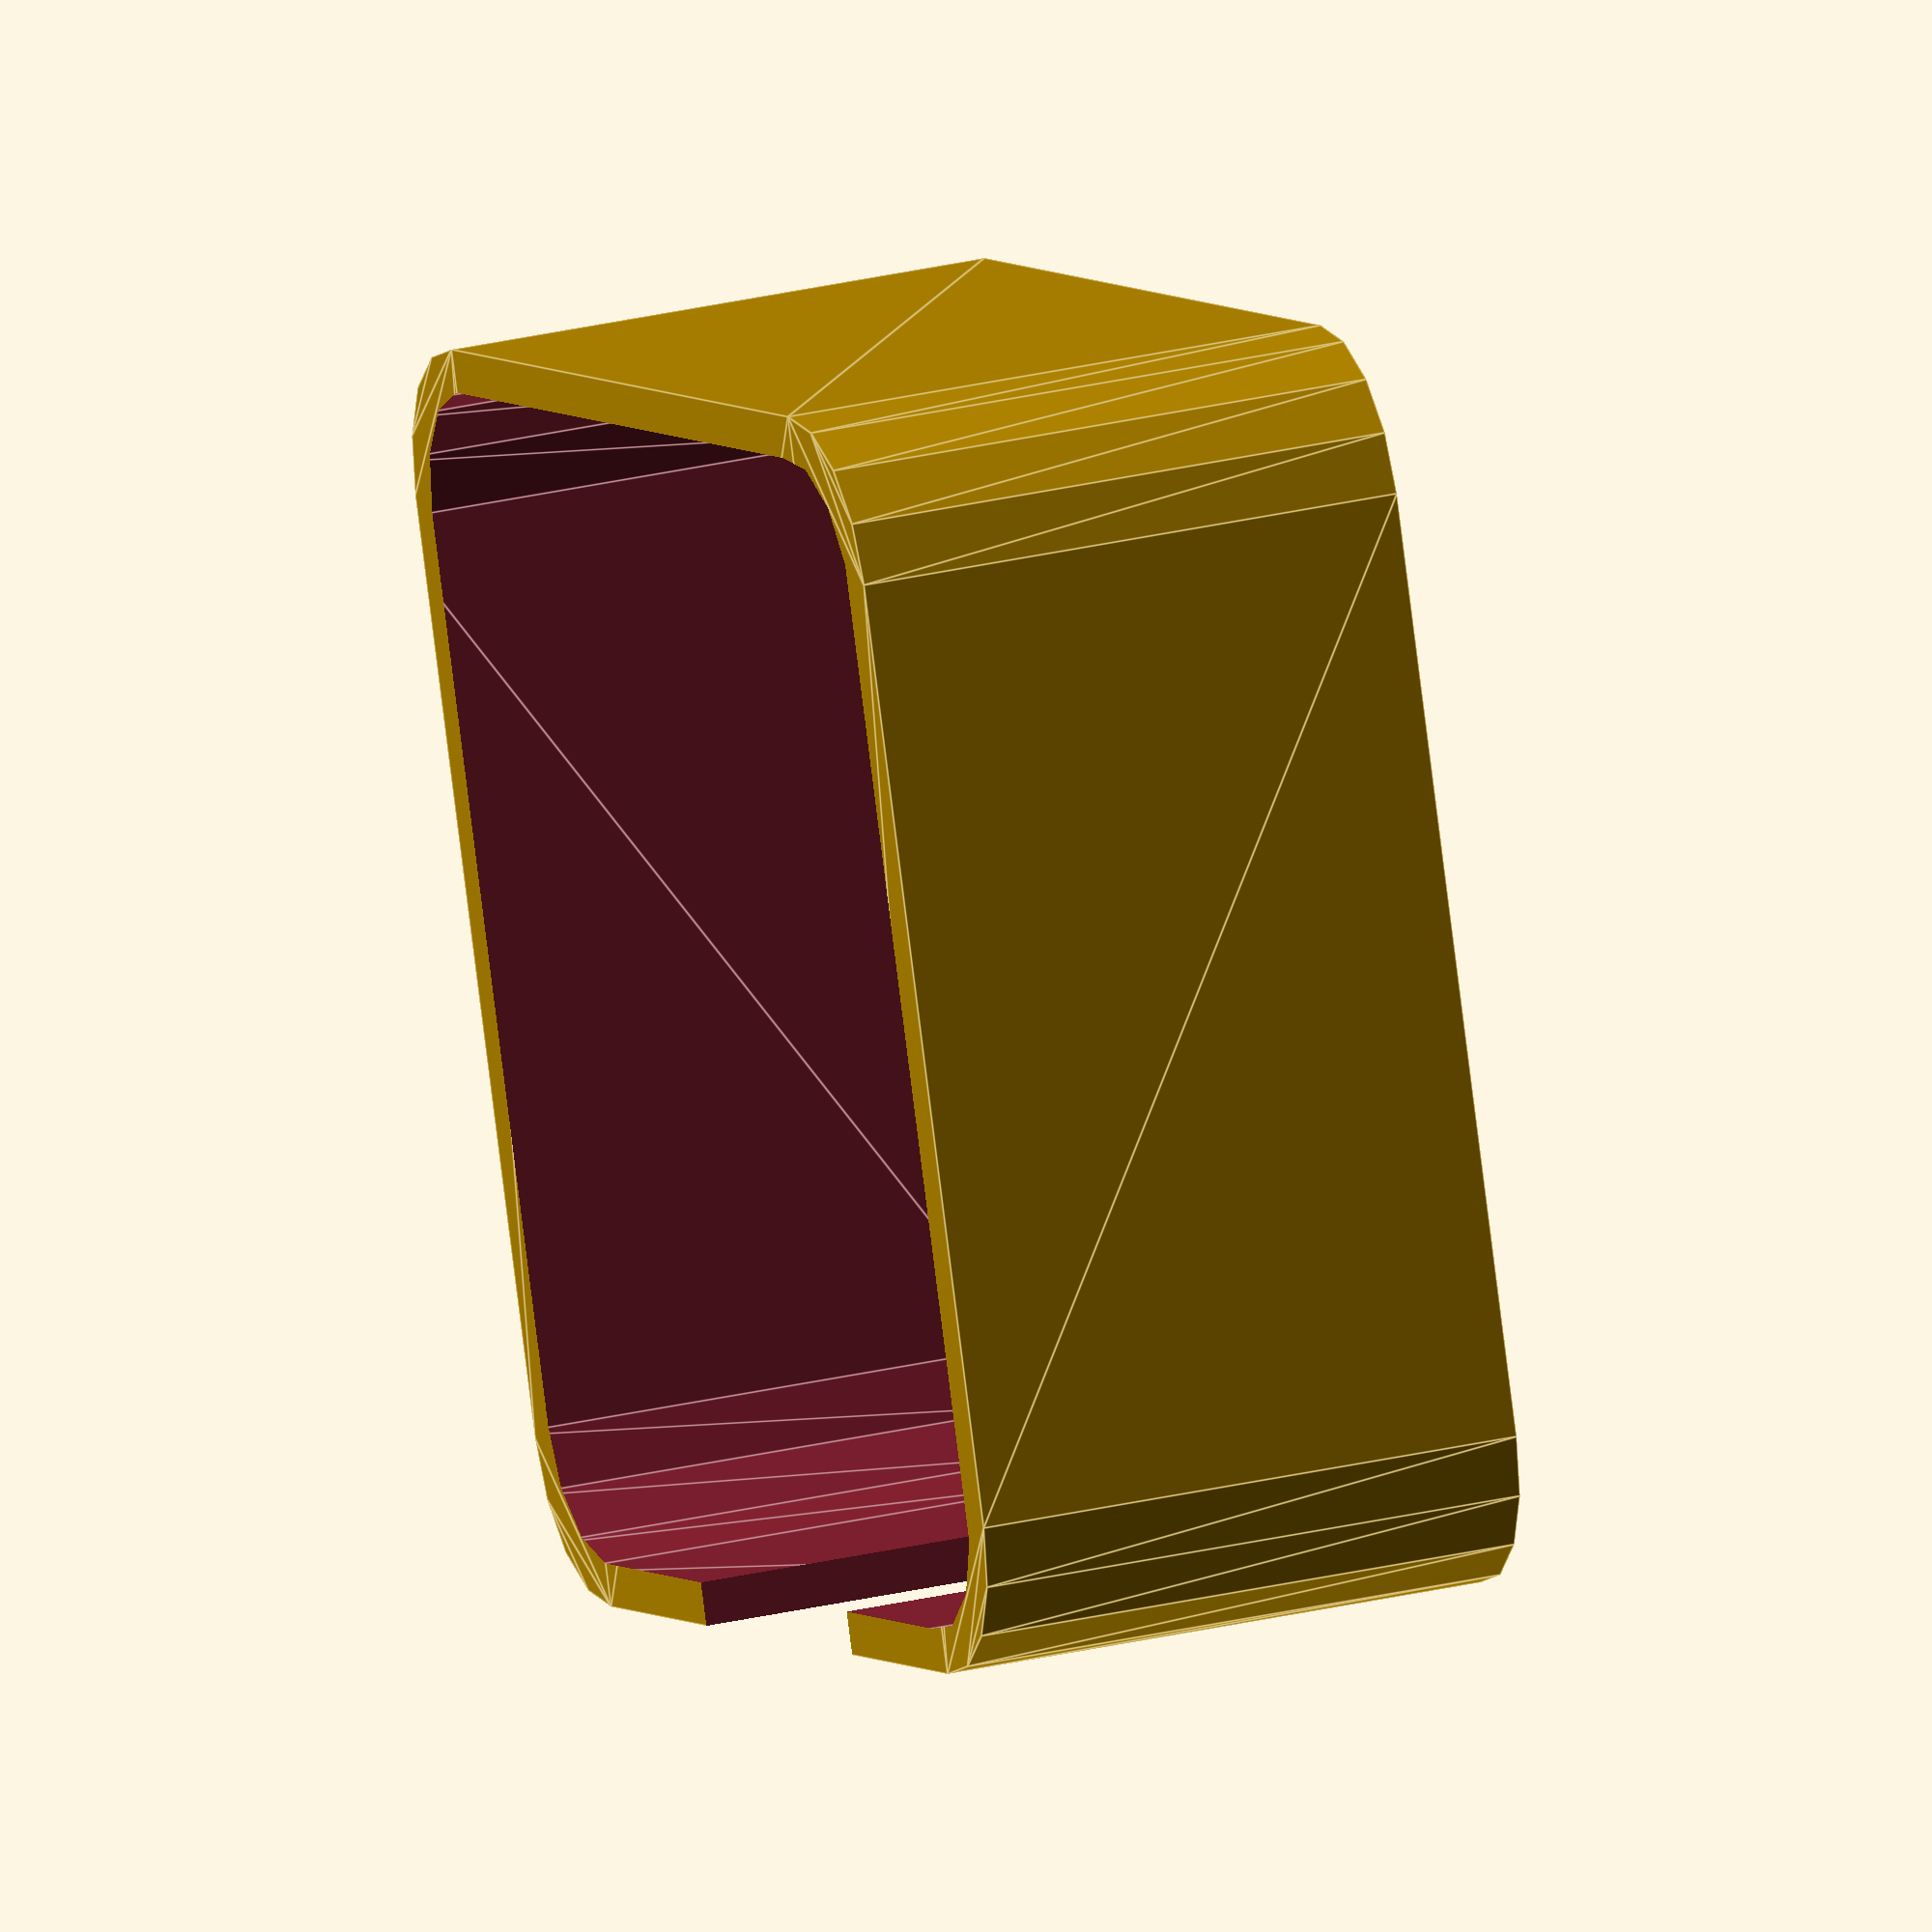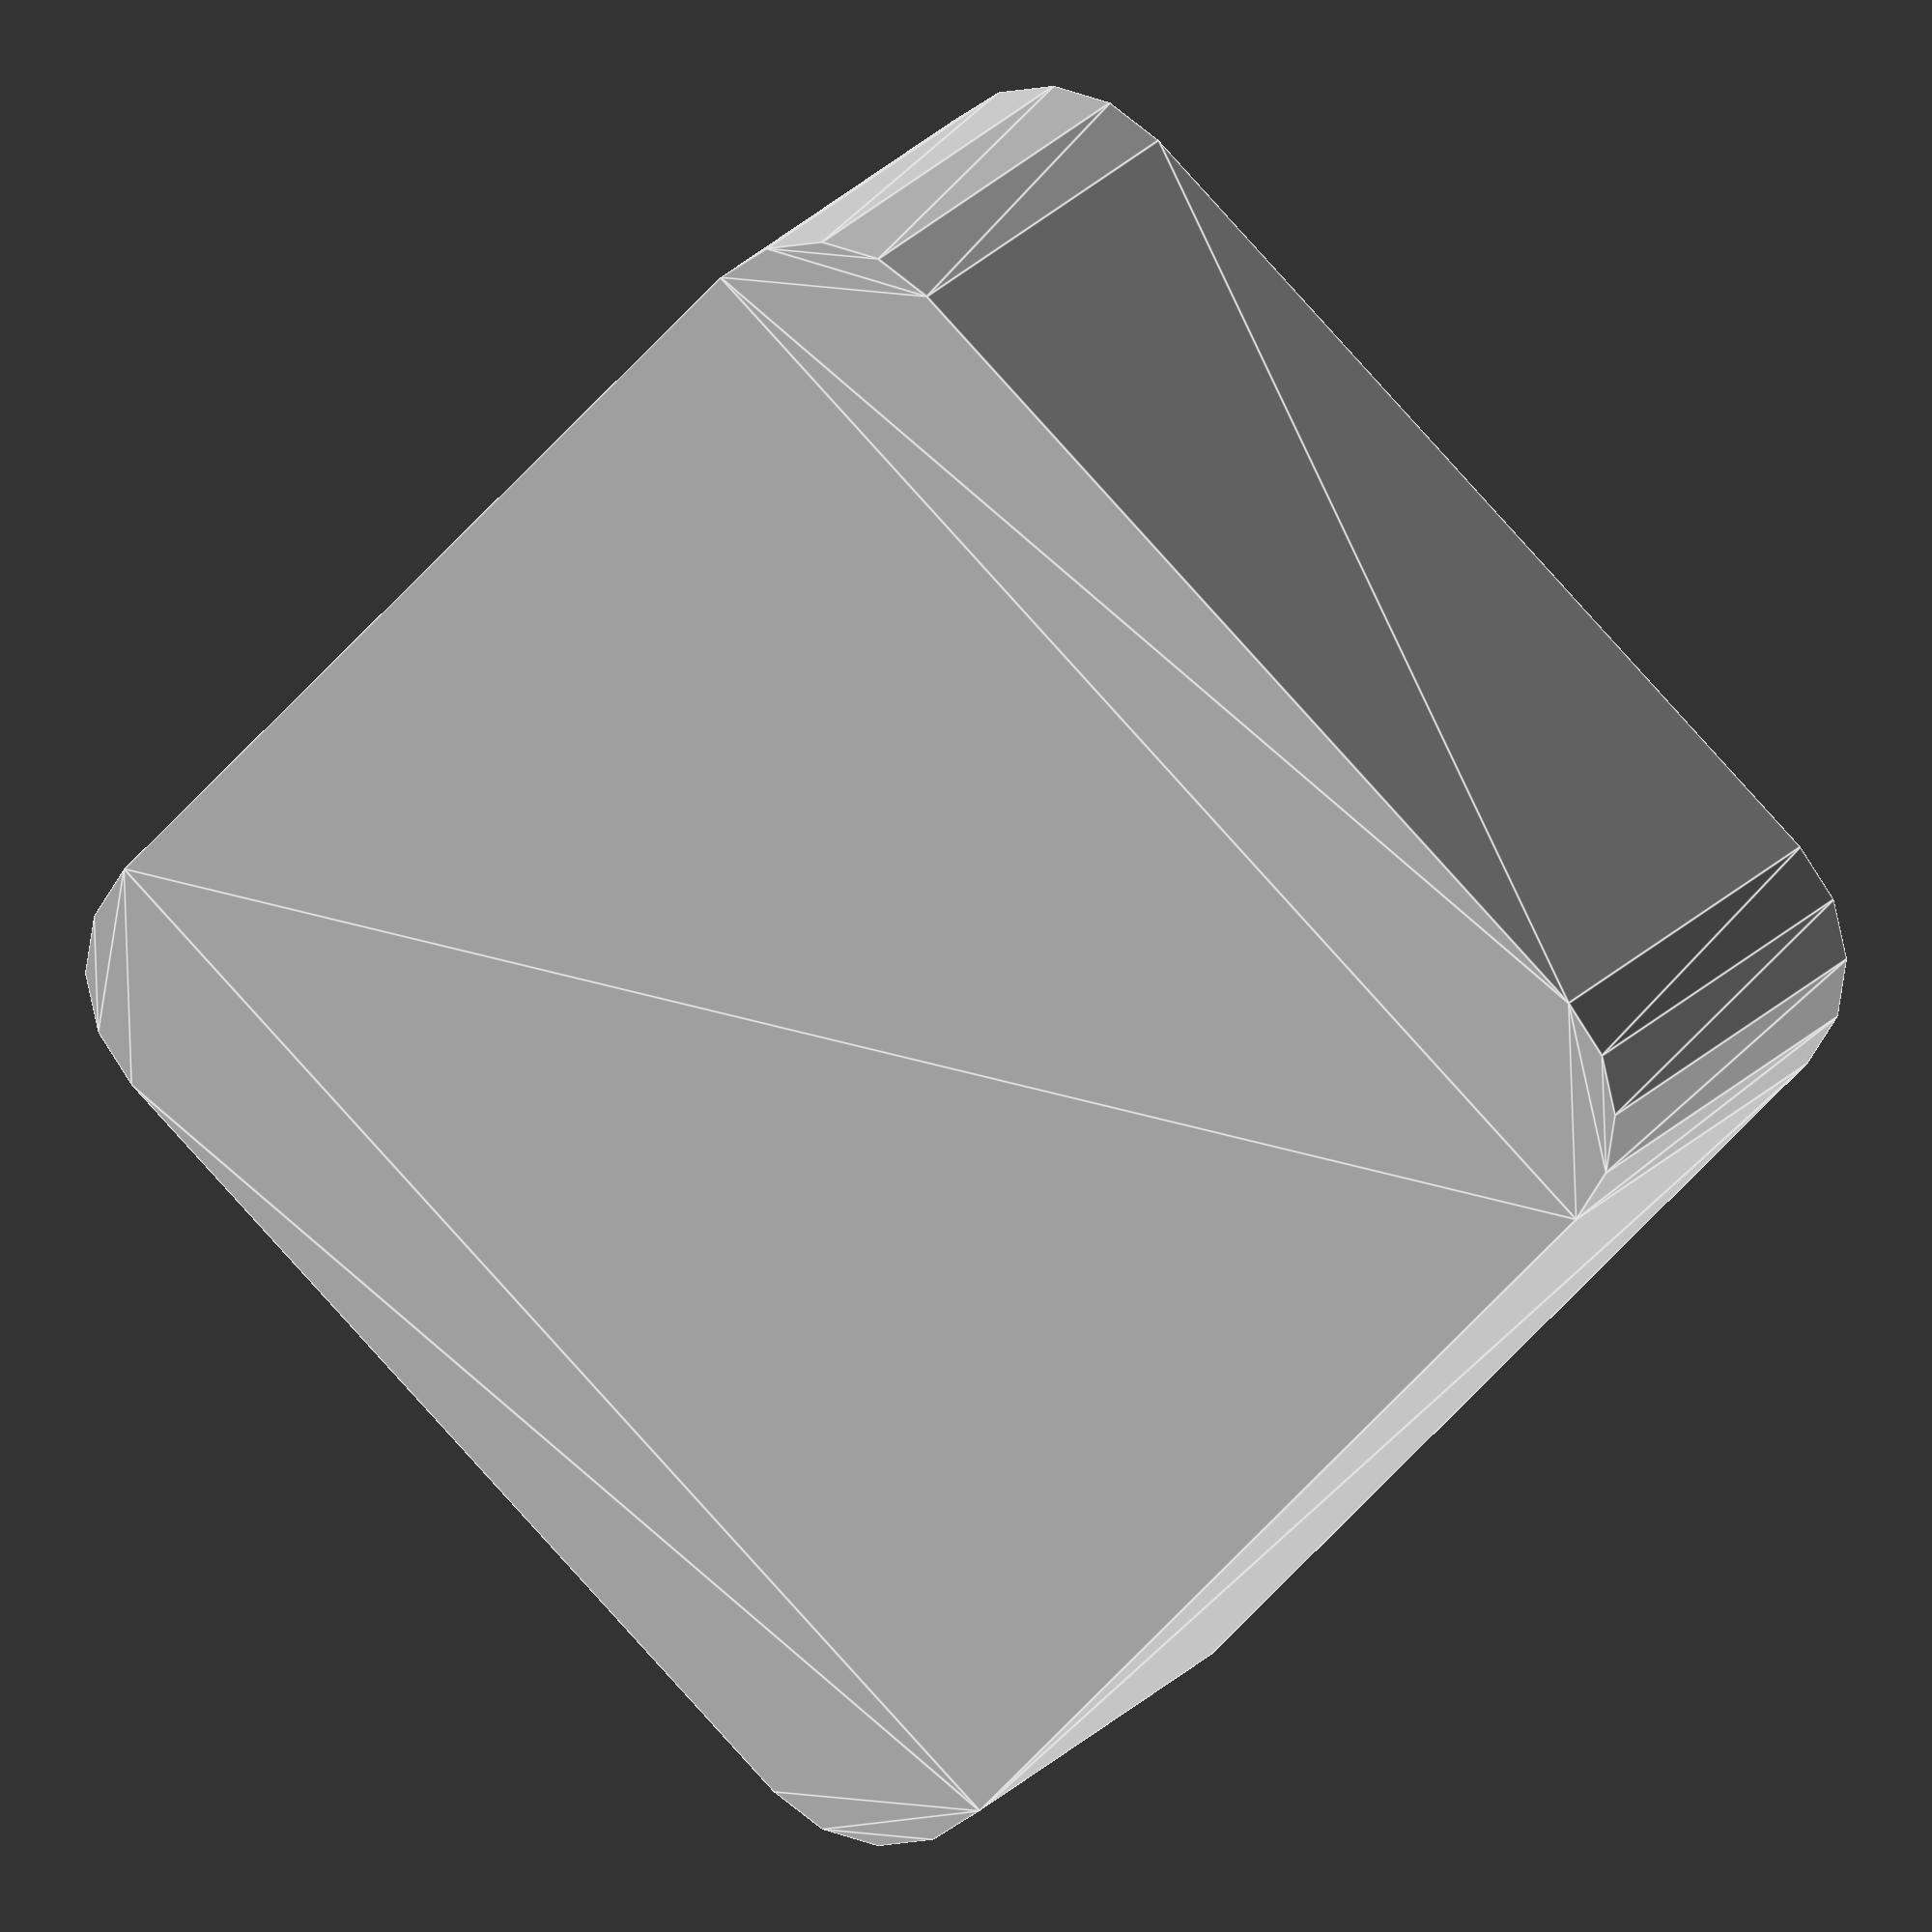
<openscad>
/**
 * This work is licensed under a <a rel="license" href="https://creativecommons.org/licenses/by-sa/4.0/">Creative Commons Attribution 4.0 Unported License</a>.
 * You can find this on thingiverse: http://www.thingiverse.com/thing:1995025
 */

difference() {
    linear_extrude(18)
    minkowski() {
        circle(r=5);
        square([30, 30]);
    };
    translate([0.45, 0.45, -1.8]) {
        linear_extrude(18)
        minkowski() {
            circle(r=4.1);
            square([29.1, 29.1]);
        };
    }
    translate([15,0, 3.5]) {   
        cube([13, 50, 12], center=true);
    }
}
</openscad>
<views>
elev=334.7 azim=19.6 roll=248.1 proj=o view=edges
elev=162.7 azim=312.9 roll=156.2 proj=o view=edges
</views>
